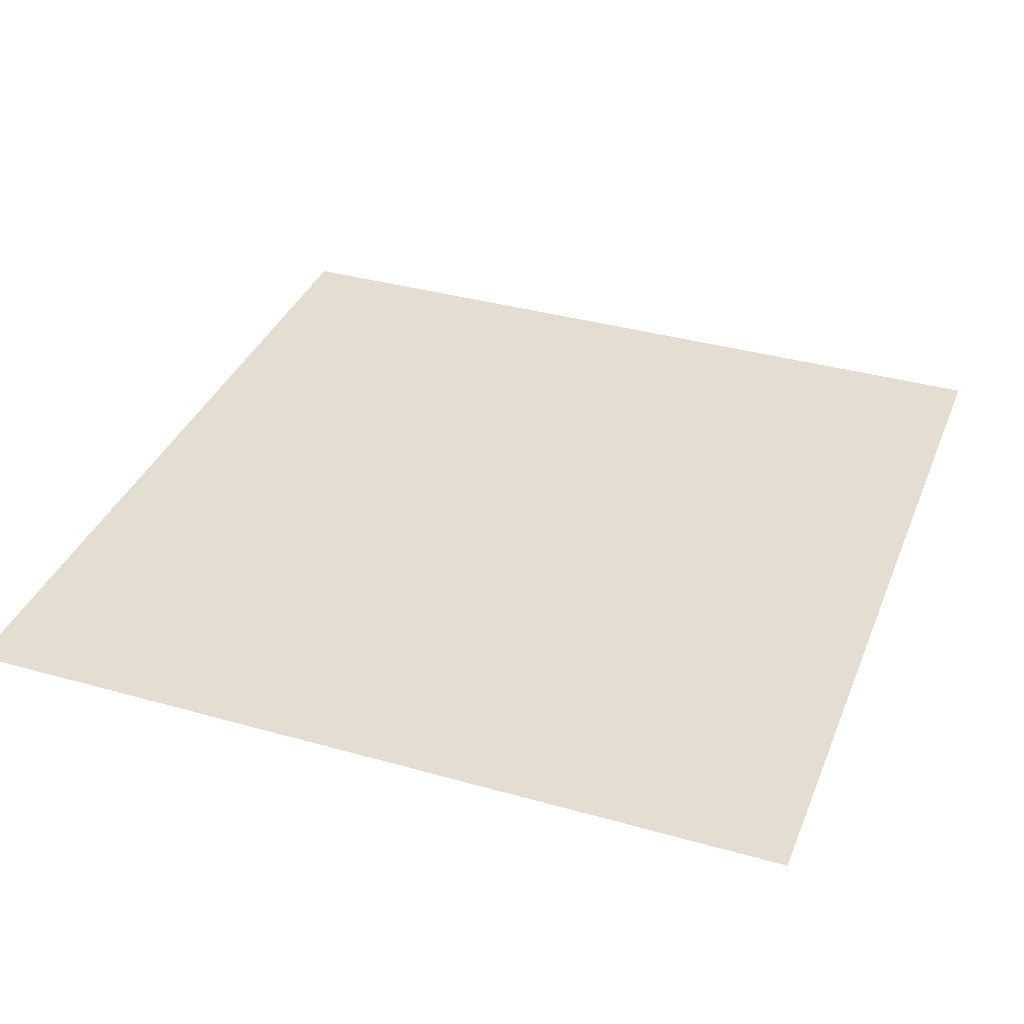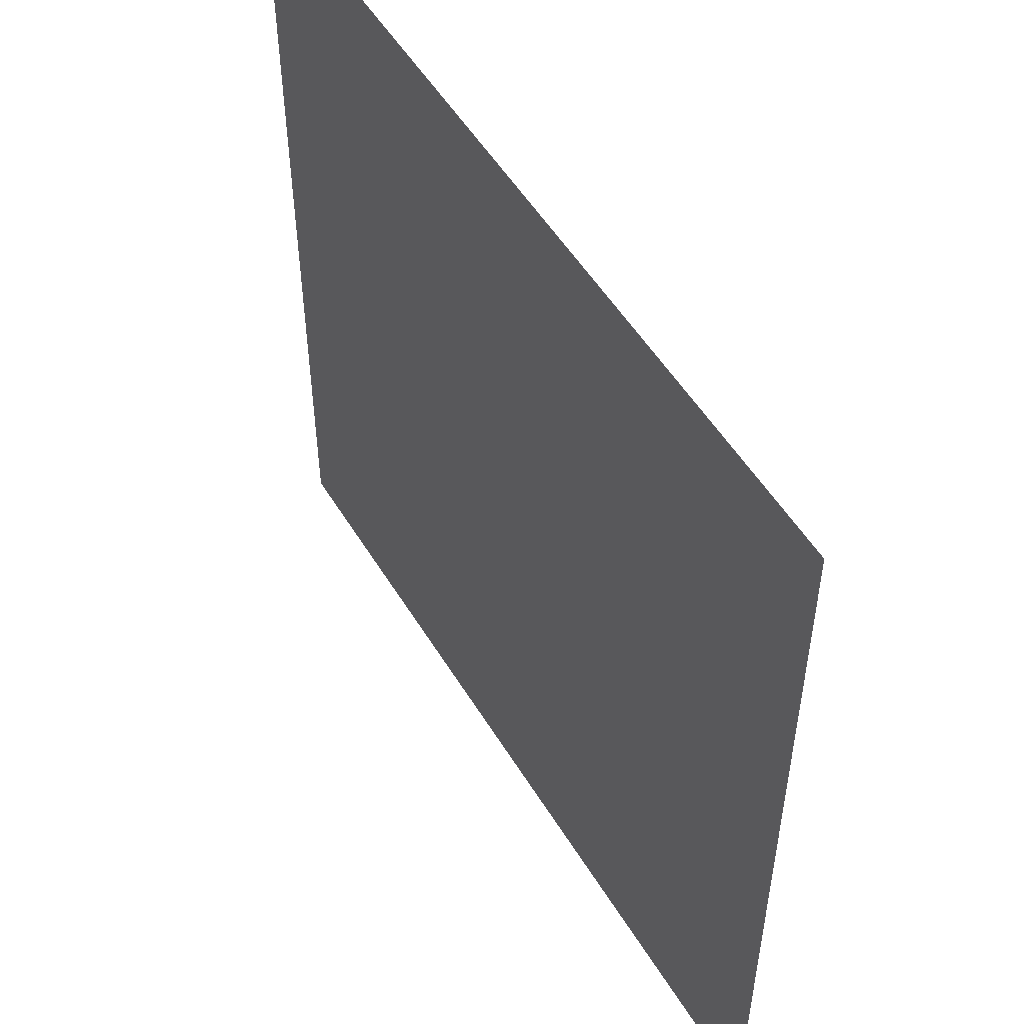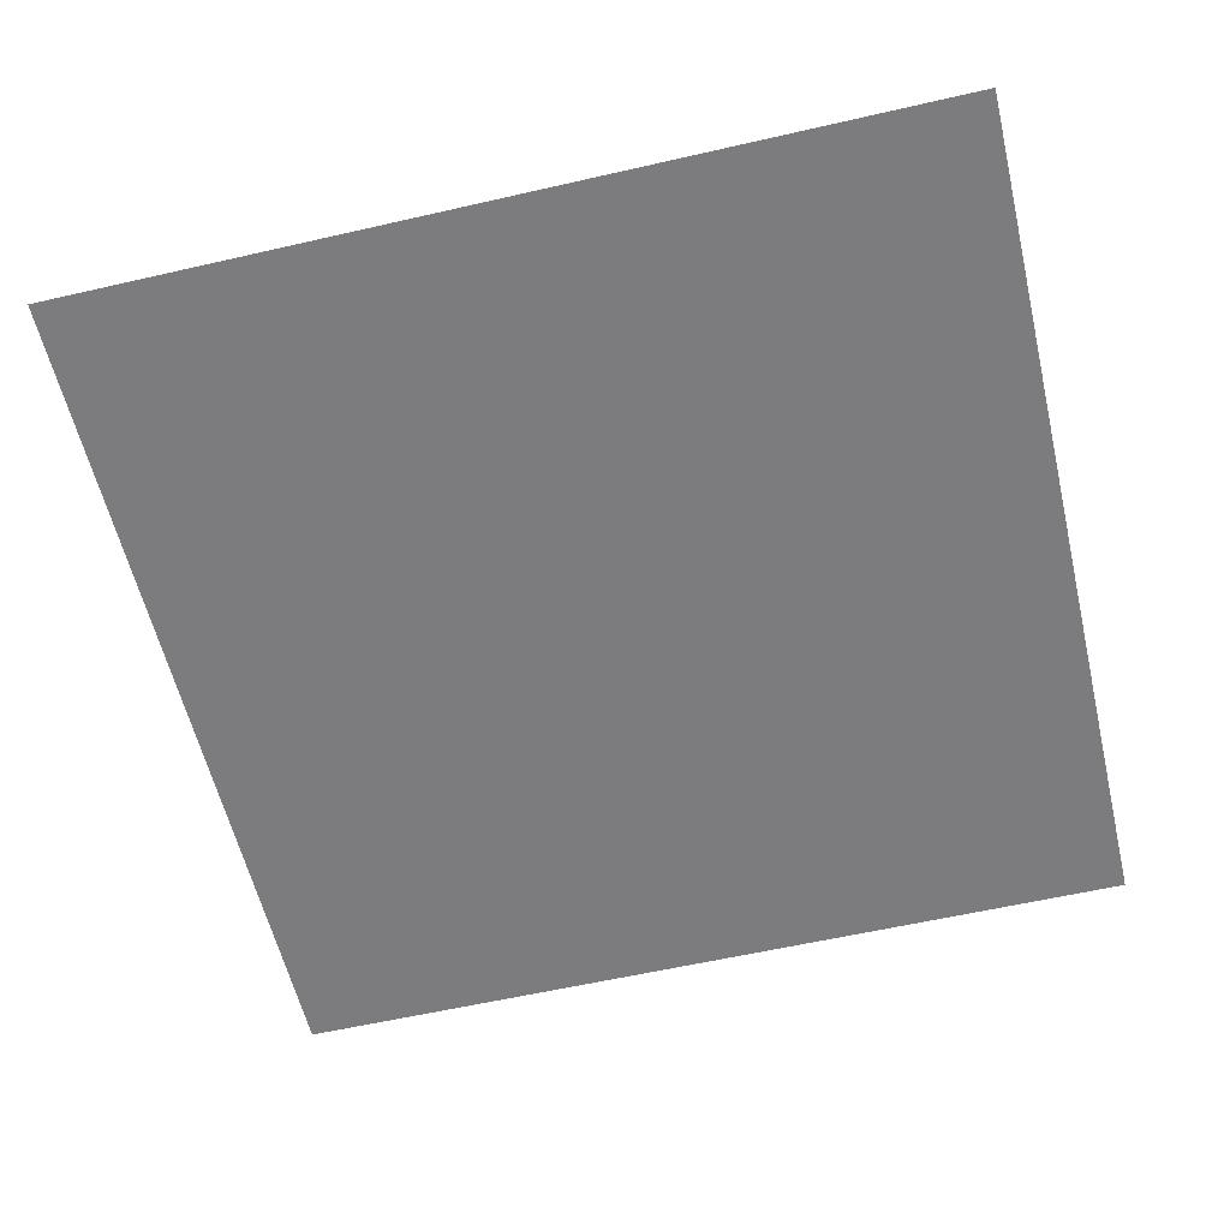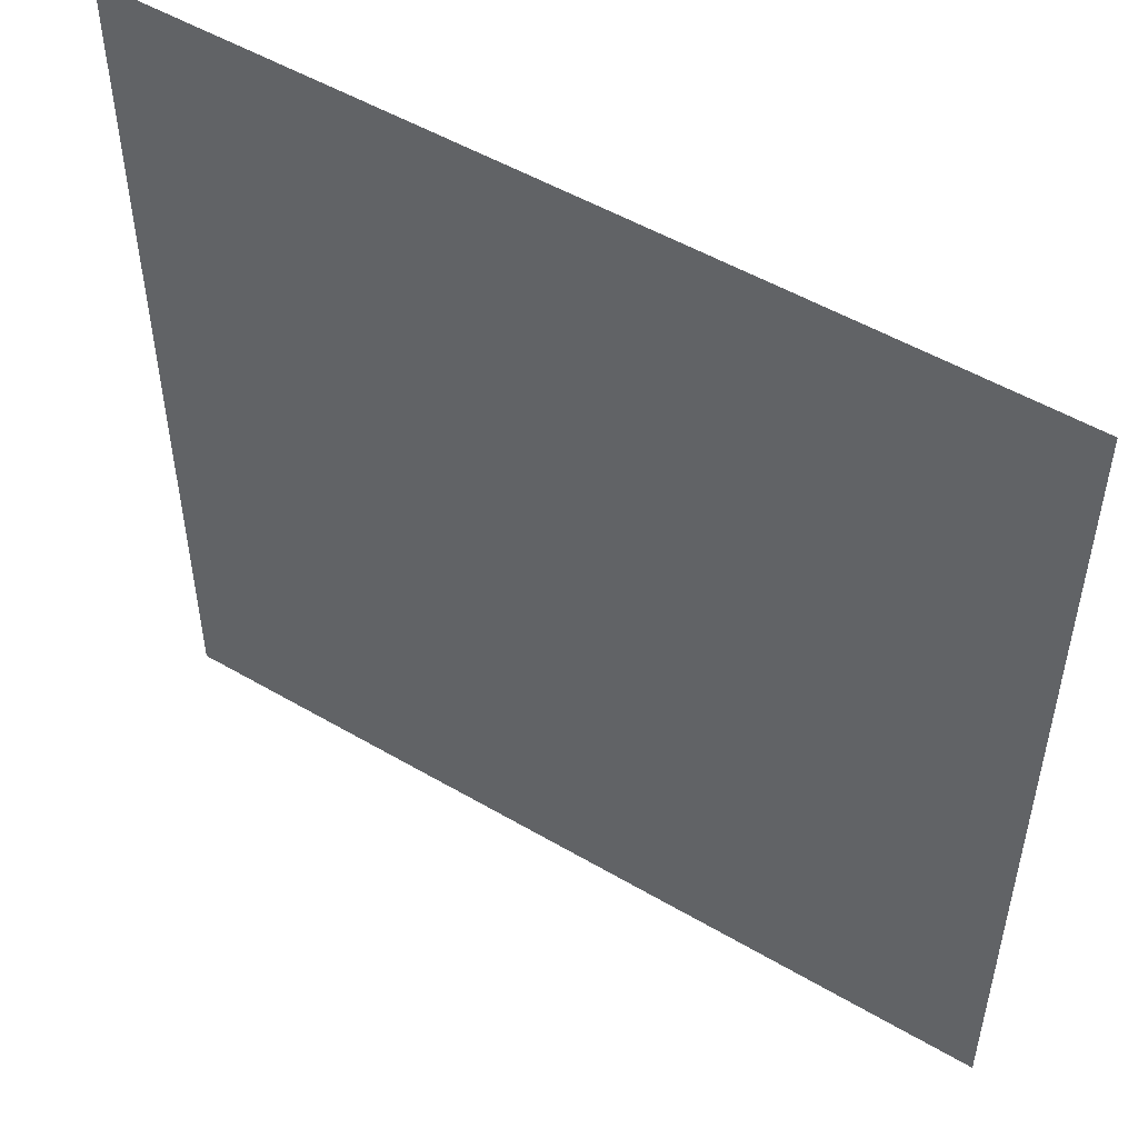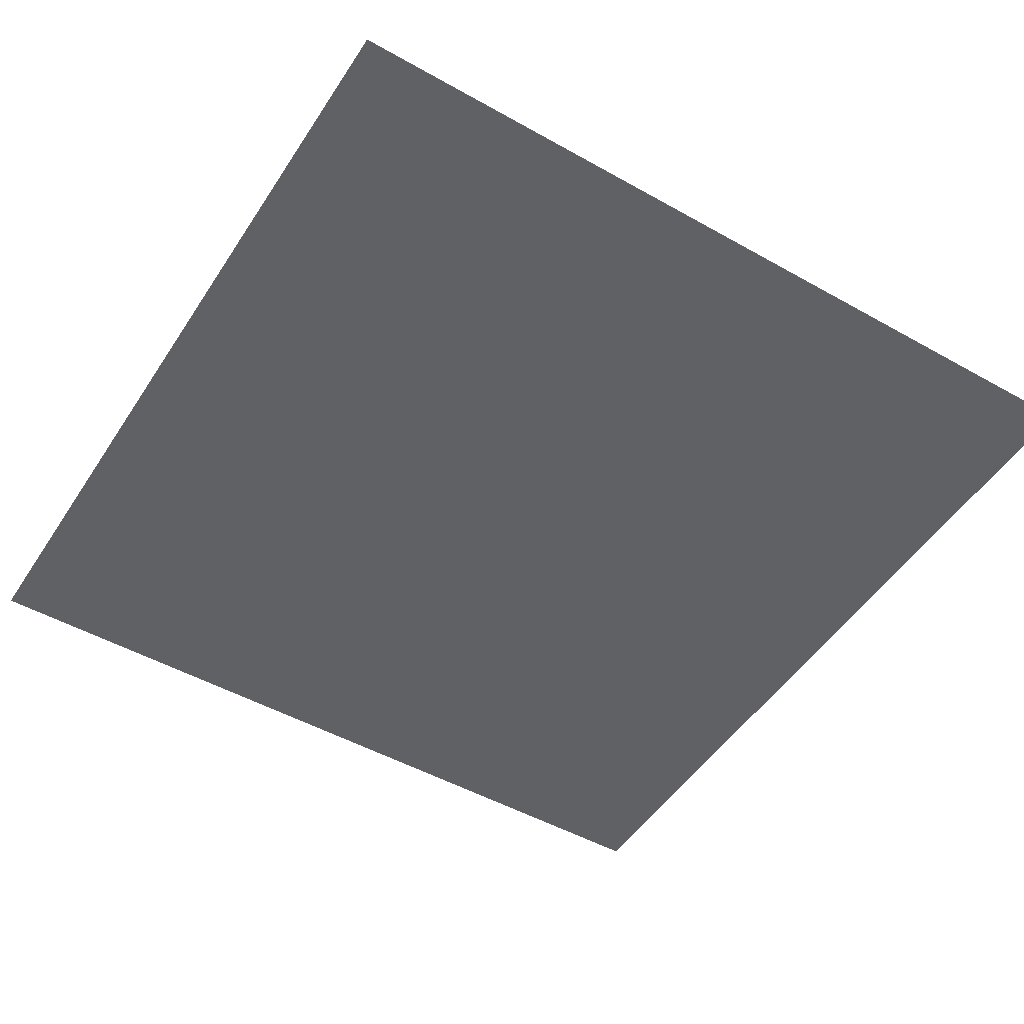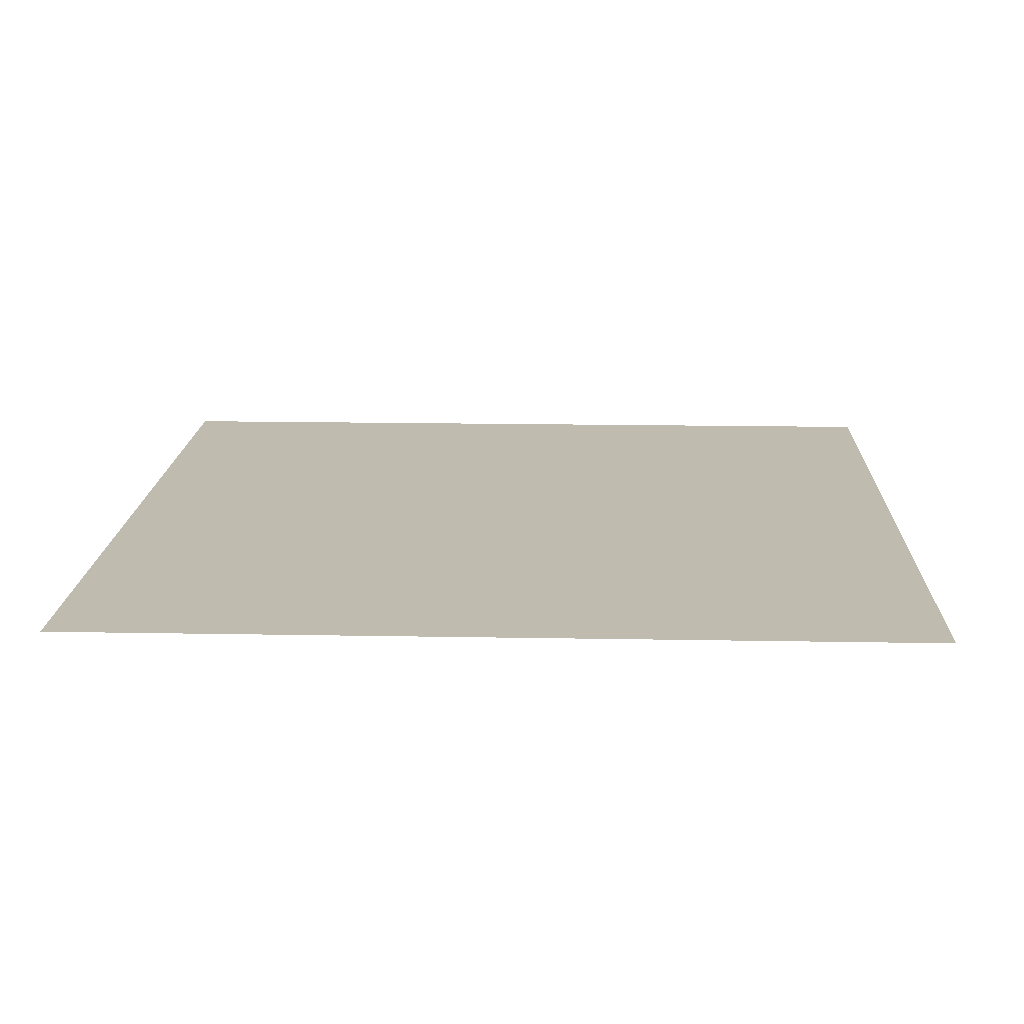
<metadata>
{"format":"obj","ext":"obj","renderer":"f3d","projection":"perspective","resolution":1024,"background":"white","views":[{"elev":36.2,"azim":20.3,"up":"+Y"},{"elev":52.6,"azim":-120.6,"up":"+Z"},{"elev":-58.9,"azim":-76.7,"up":"+Y"},{"elev":51.5,"azim":-147.5,"up":"+Z"},{"elev":-49.4,"azim":-121.9,"up":"+Y"},{"elev":15.9,"azim":-177.8,"up":"+Y"}]}
</metadata>
<code>
o Floor_3x3
v -1.5 0 1.5
v 1.5 0 1.5
v -1.5 0 -1.5
v 1.5 0 -1.5
f 1 2 4 3

</code>
